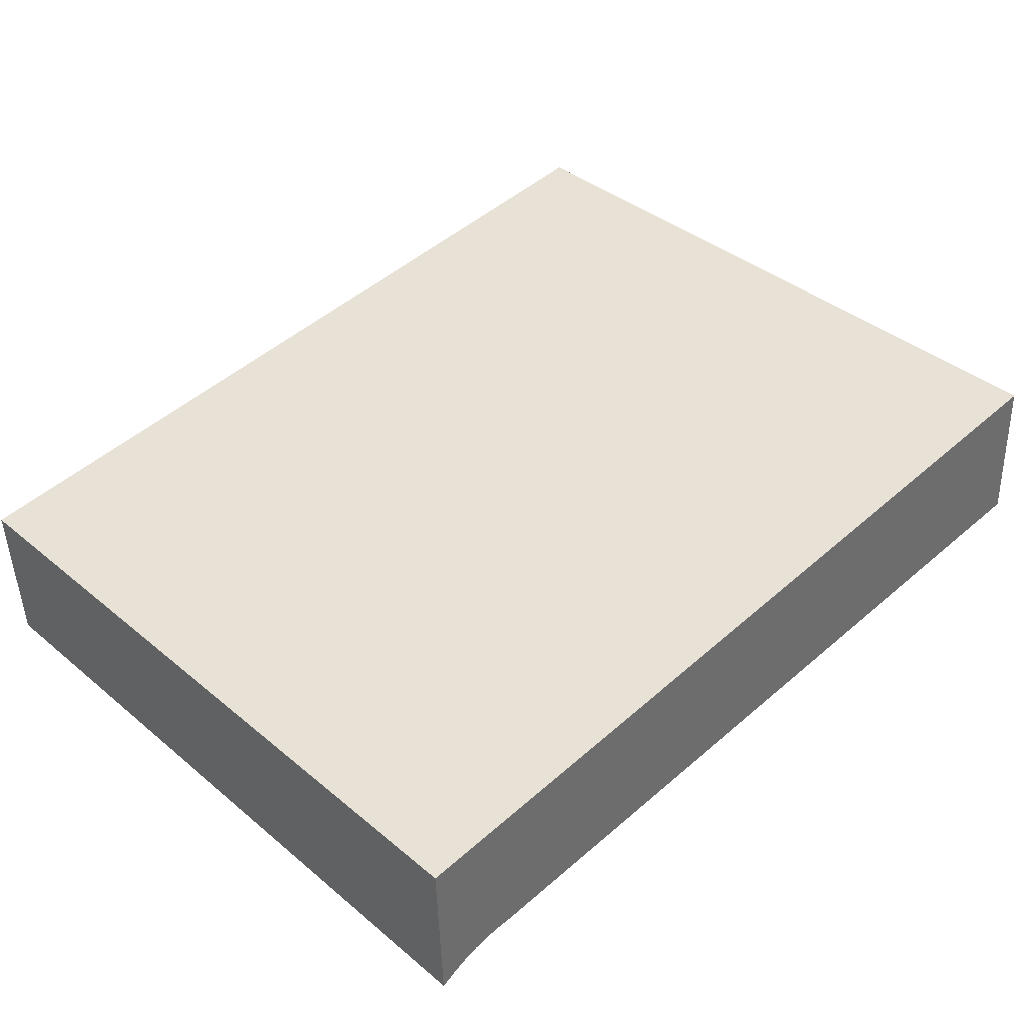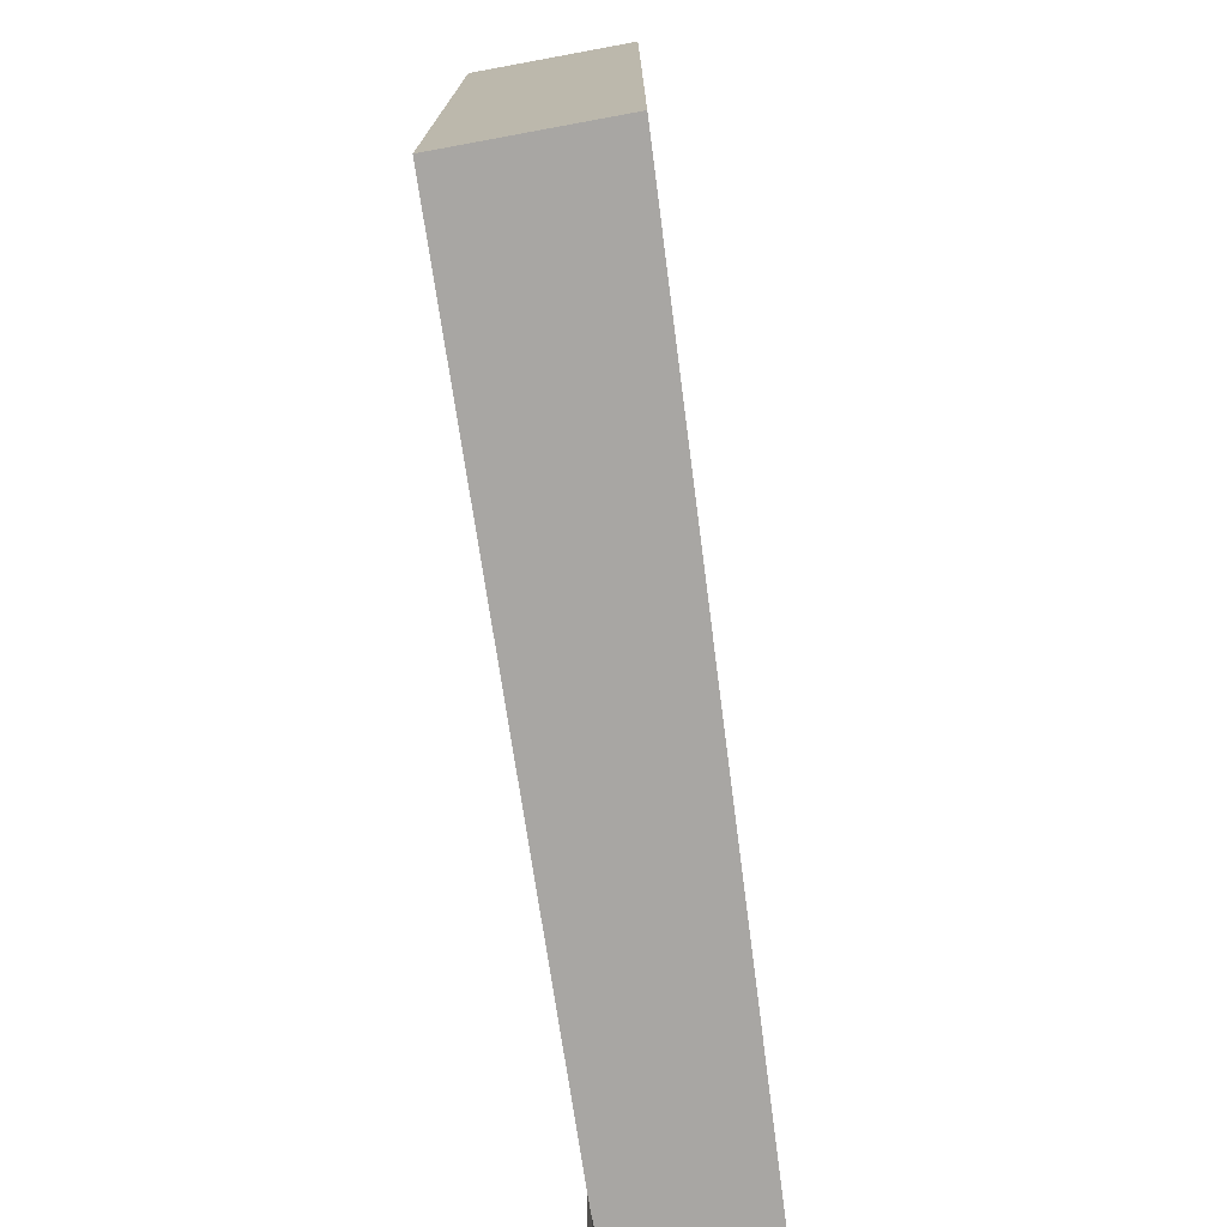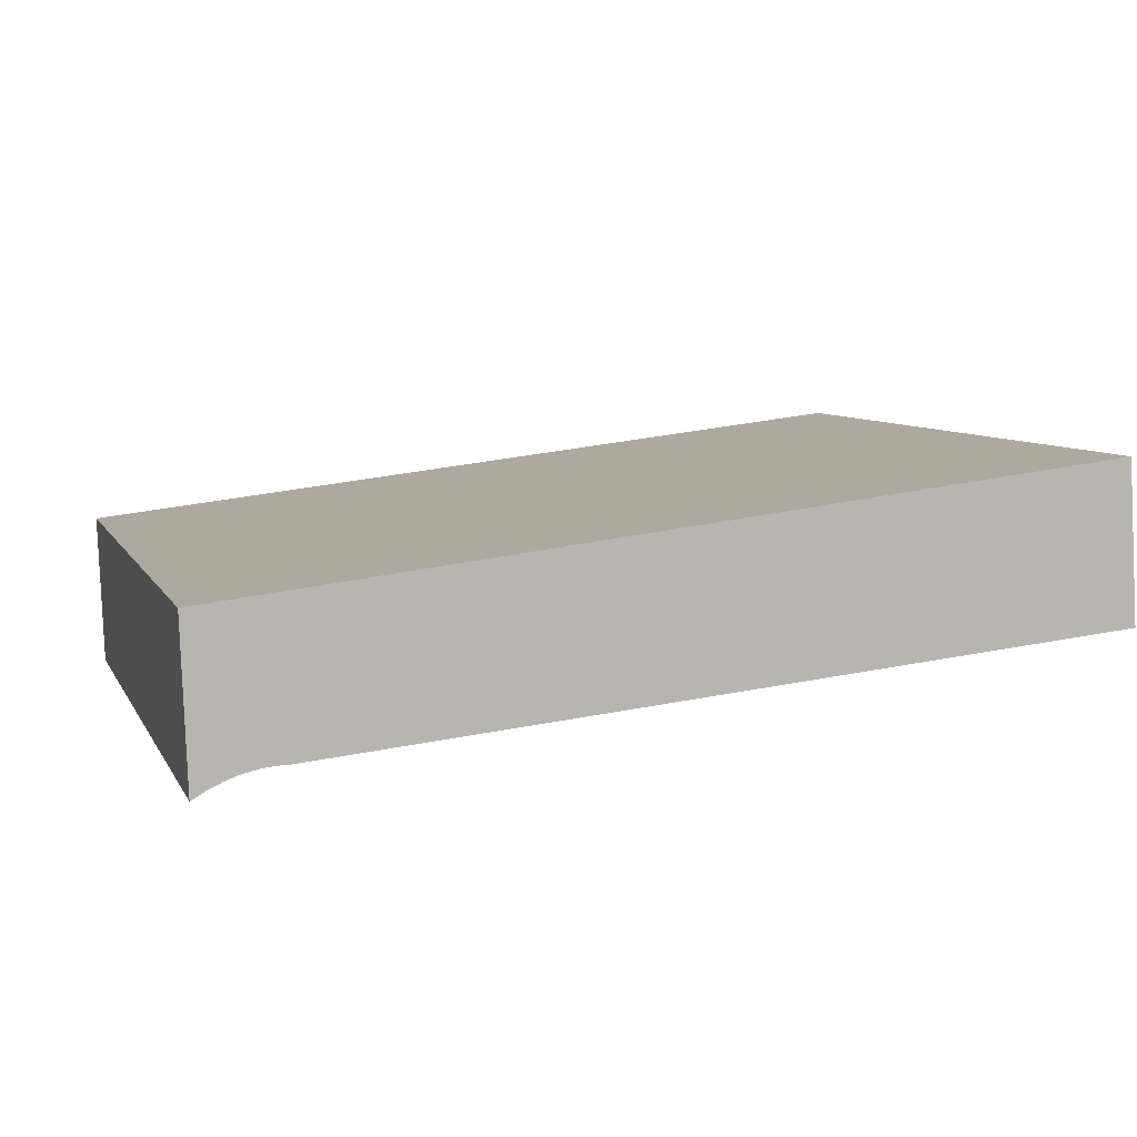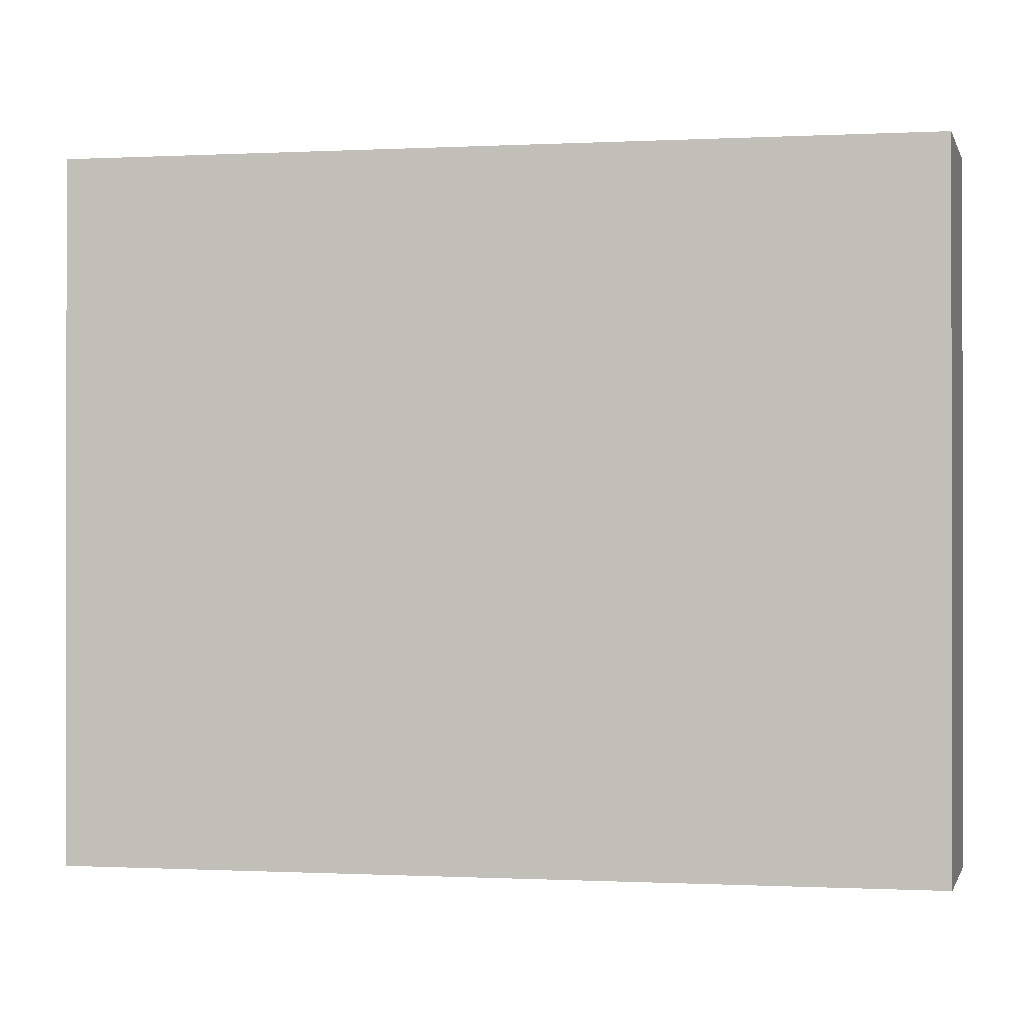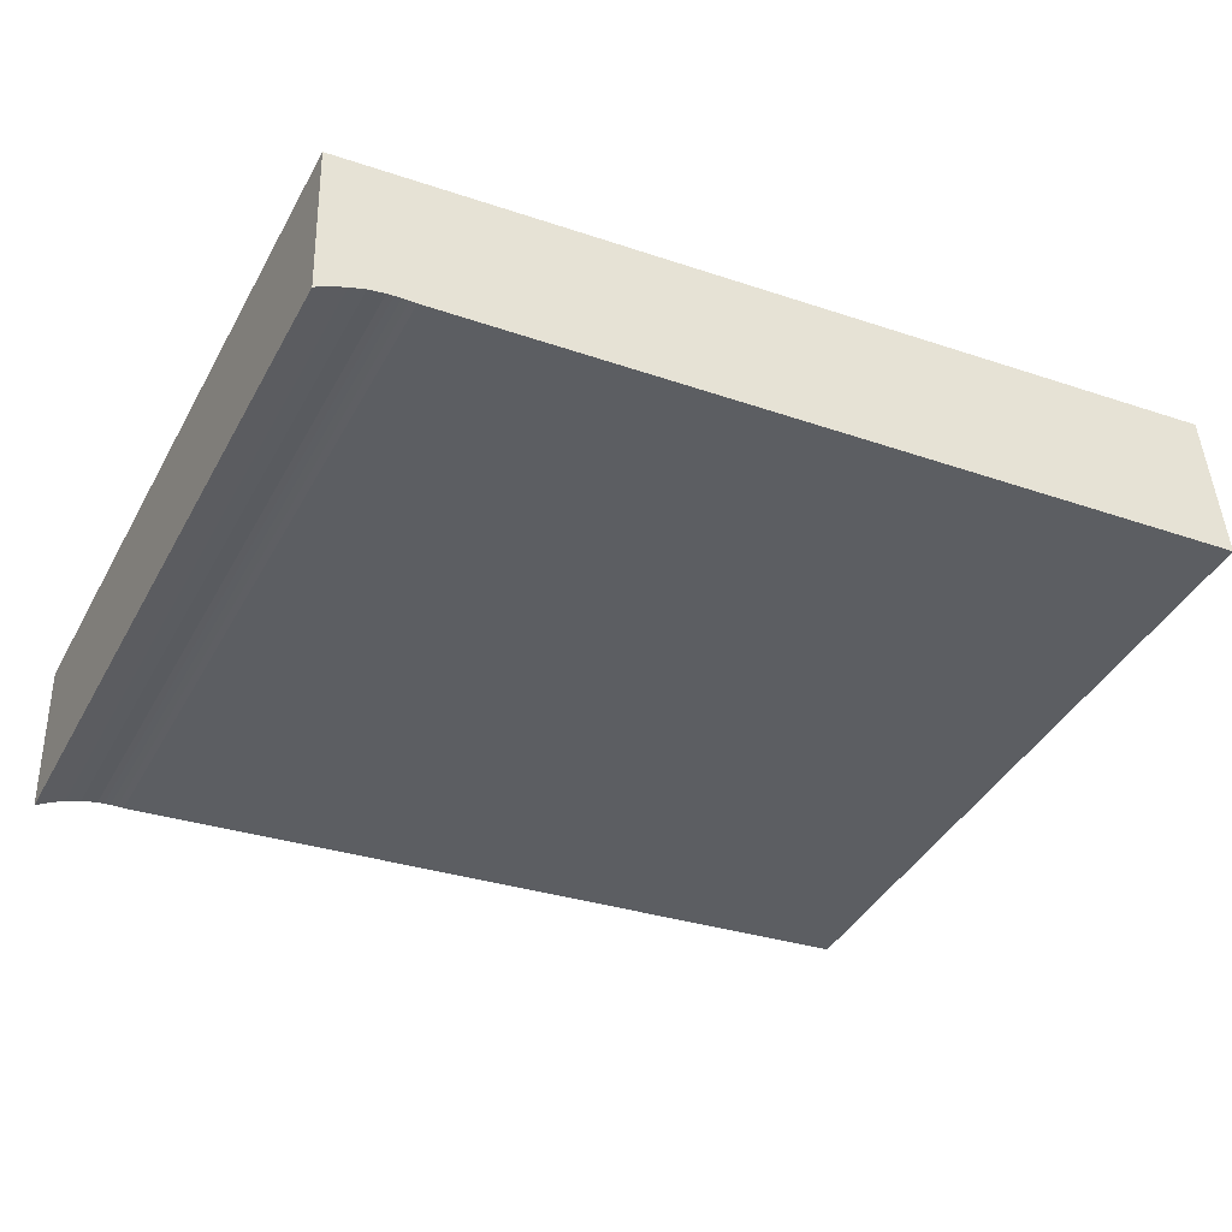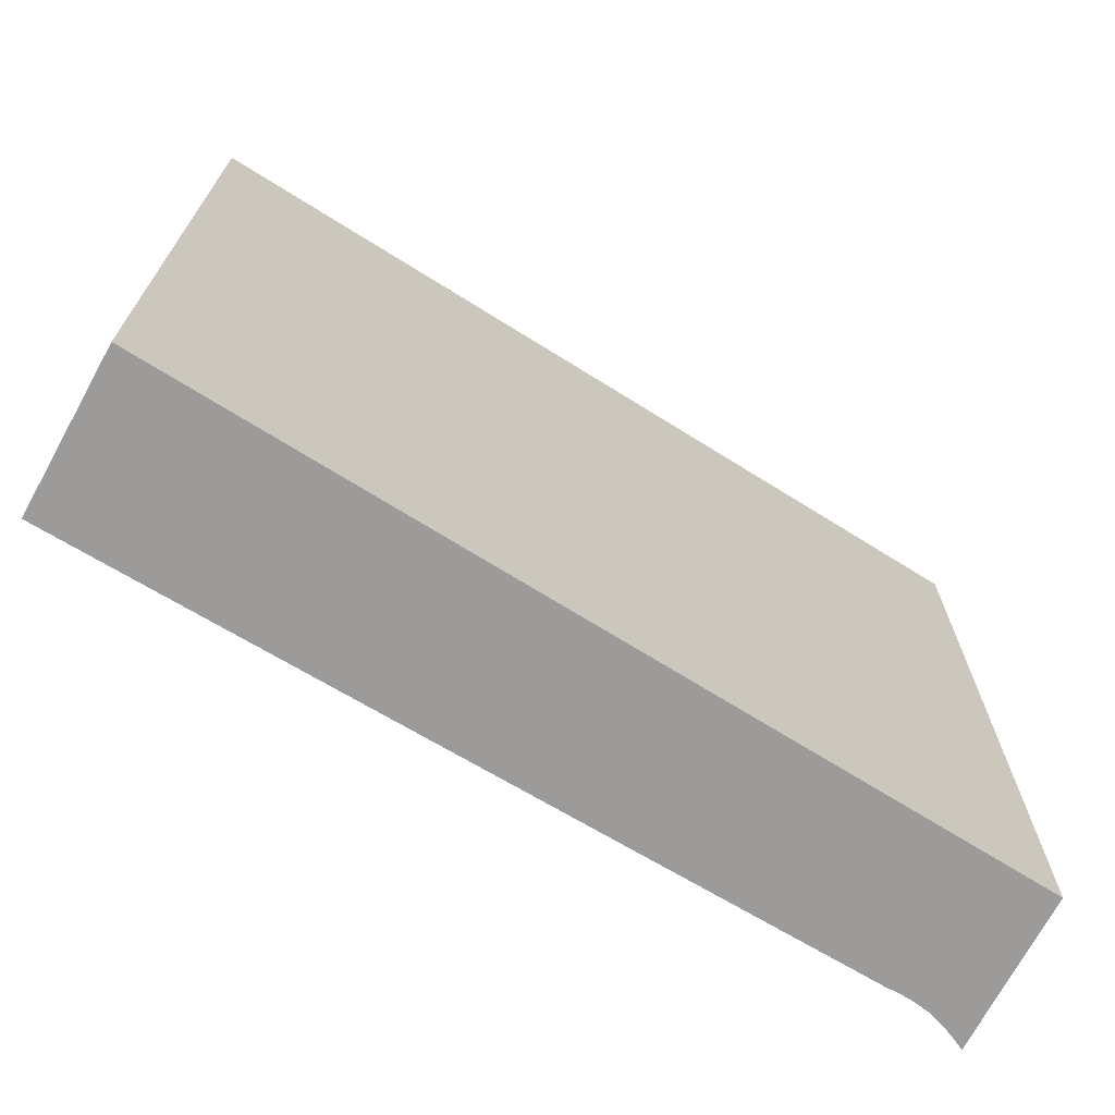
<metadata>
{"format":"obj","ext":"obj","renderer":"f3d","projection":"perspective","resolution":1024,"background":"white","views":[{"elev":39.0,"azim":136.0,"up":"+Z"},{"elev":-74.3,"azim":-75.9,"up":"+Y"},{"elev":7.4,"azim":162.8,"up":"+Z"},{"elev":-0.5,"azim":17.1,"up":"+Y"},{"elev":-41.8,"azim":153.1,"up":"+Z"},{"elev":-69.7,"azim":-25.4,"up":"+Y"}]}
</metadata>
<code>
v  0.082 5.688 1.273
v  7.03 5.688 0.456
v  0 5.688 3.483e-16
v  6.314 5.688 -0.62
v  6.366 5.688 -0.621
v  6.417 5.688 -0.624
v  6.468 5.688 -0.629
v  6.519 5.688 -0.636
v  6.644 5.688 -0.663
v  6.763 5.688 -0.707
v  6.876 5.688 -0.76
v  6.984 5.688 -0.823
v  6.984 5.039e-17 -0.823
v  6.876 4.654e-17 -0.76
v  6.763 4.329e-17 -0.707
v  6.644 4.06e-17 -0.663
v  6.519 3.894e-17 -0.636
v  6.468 3.852e-17 -0.629
v  6.417 3.821e-17 -0.624
v  6.366 3.803e-17 -0.621
v  6.314 3.796e-17 -0.62
v  0 0 0
v  0.082 -7.795e-17 1.273
v  7.03 -2.792e-17 0.456
g defaultobject
f 1 2 3
f 4 3 2
f 5 4 2
f 6 5 2
f 7 6 2
f 8 7 2
f 9 8 2
f 10 9 2
f 11 10 2
f 12 11 2
f 13 11 12
f 11 13 14
f 14 10 11
f 10 14 15
f 16 10 15
f 16 9 10
f 16 8 9
f 8 16 17
f 17 7 8
f 7 17 18
f 18 6 7
f 6 18 19
f 19 5 6
f 5 19 20
f 20 4 5
f 4 20 21
f 21 3 4
f 3 21 22
f 22 1 3
f 1 22 23
f 23 2 1
f 2 23 24
f 24 12 2
f 12 24 13
f 22 24 23
f 24 22 21
f 24 21 20
f 24 20 19
f 24 19 18
f 24 18 17
f 24 17 16
f 24 16 15
f 24 15 14
f 24 14 13

</code>
